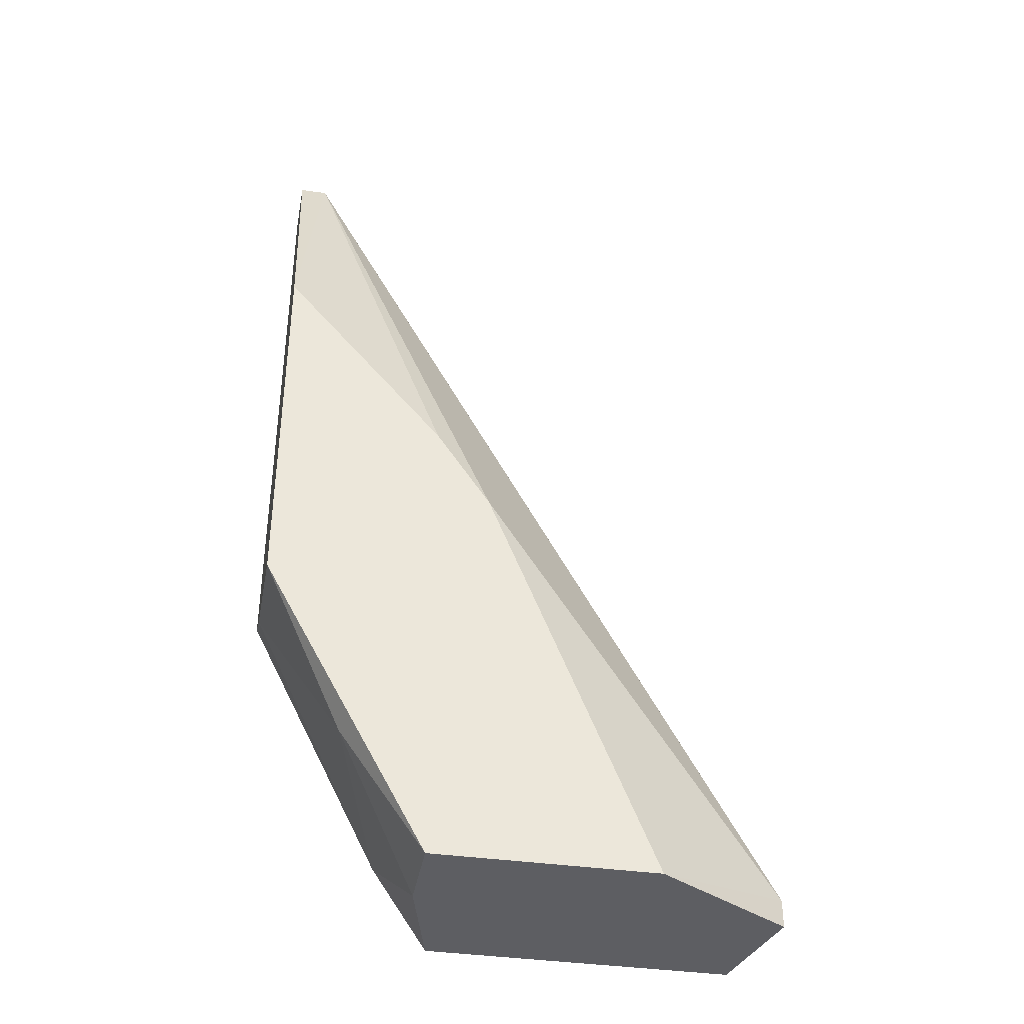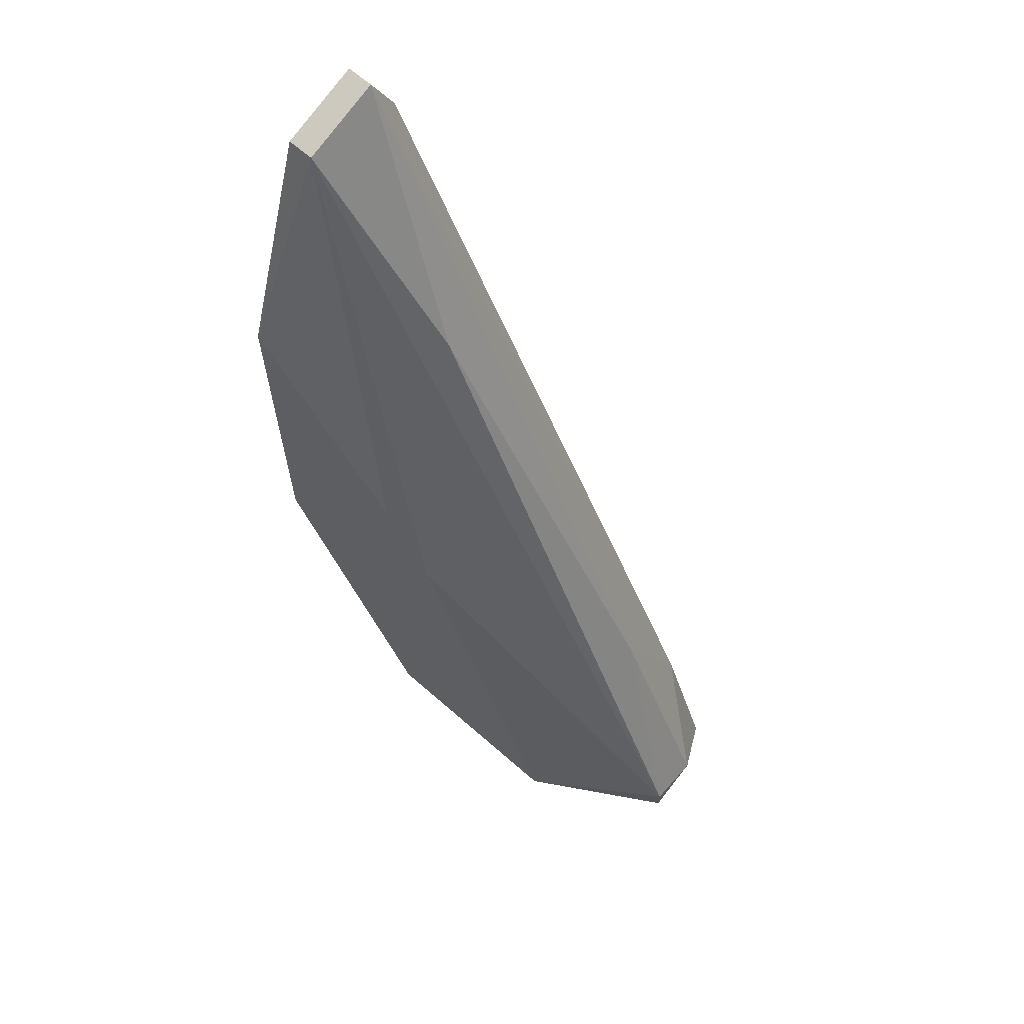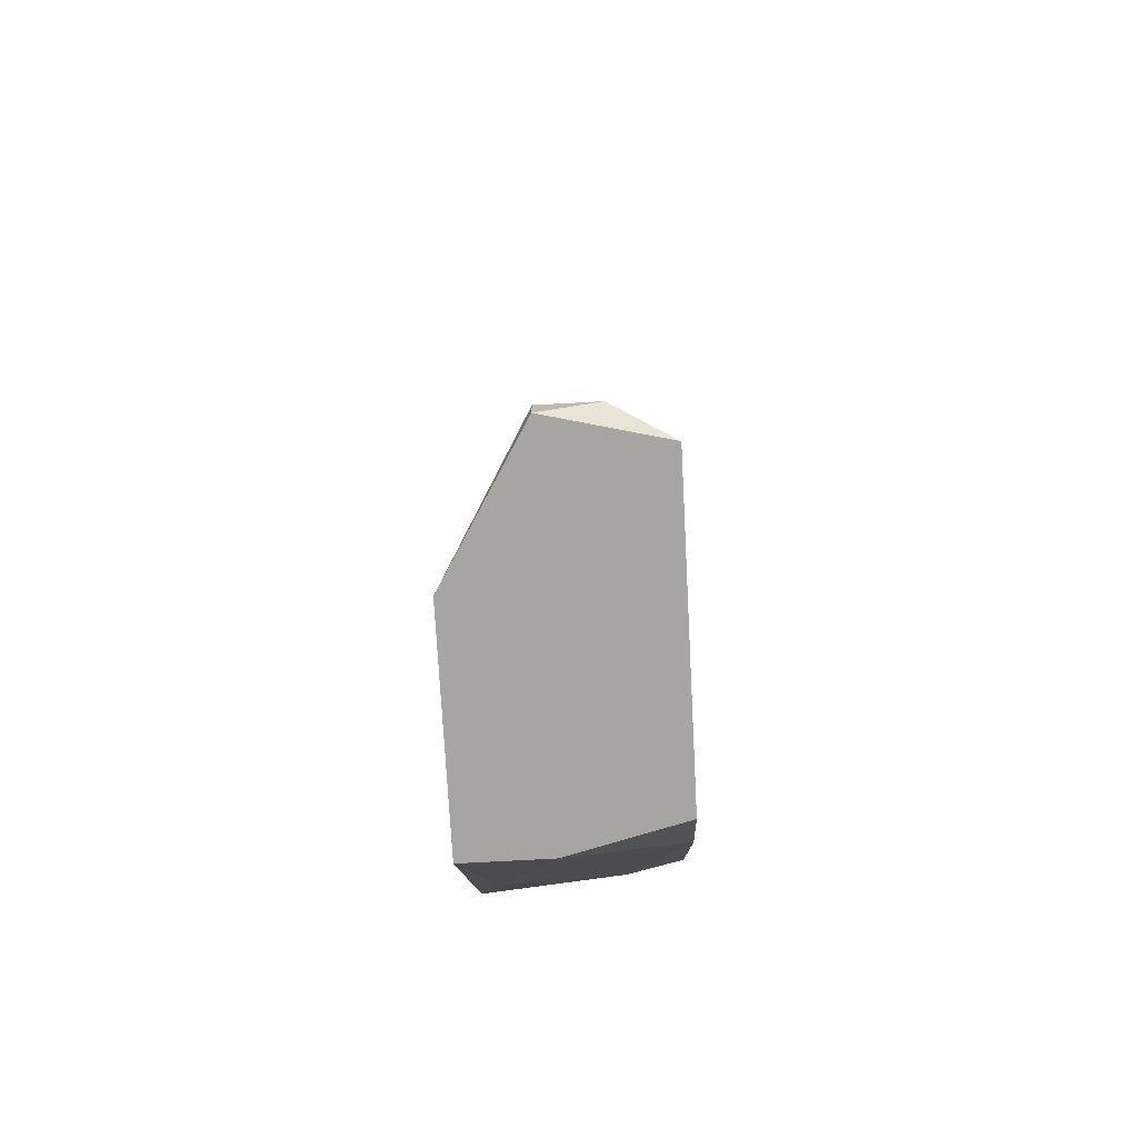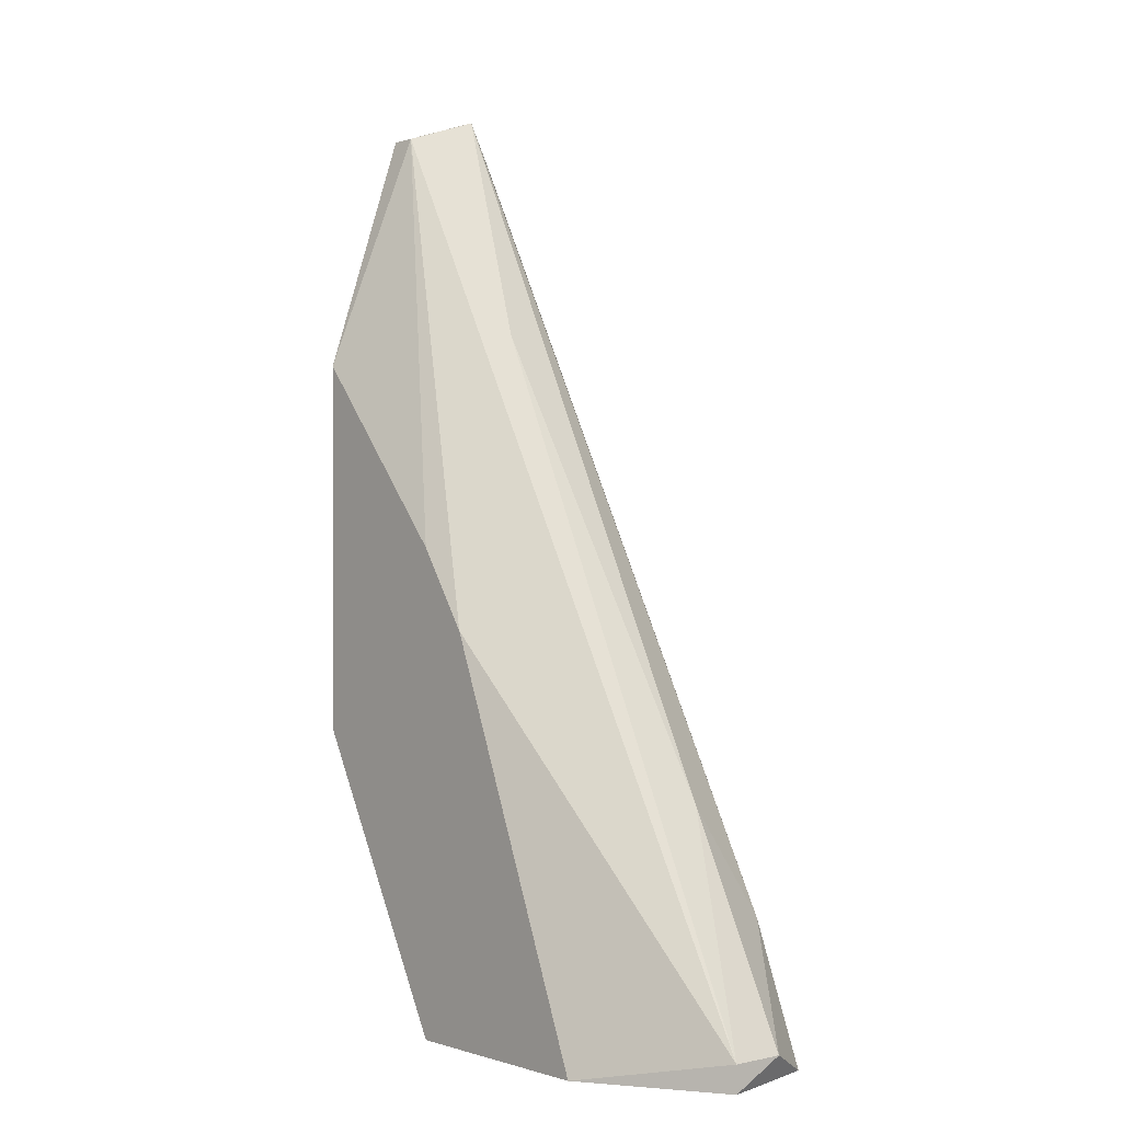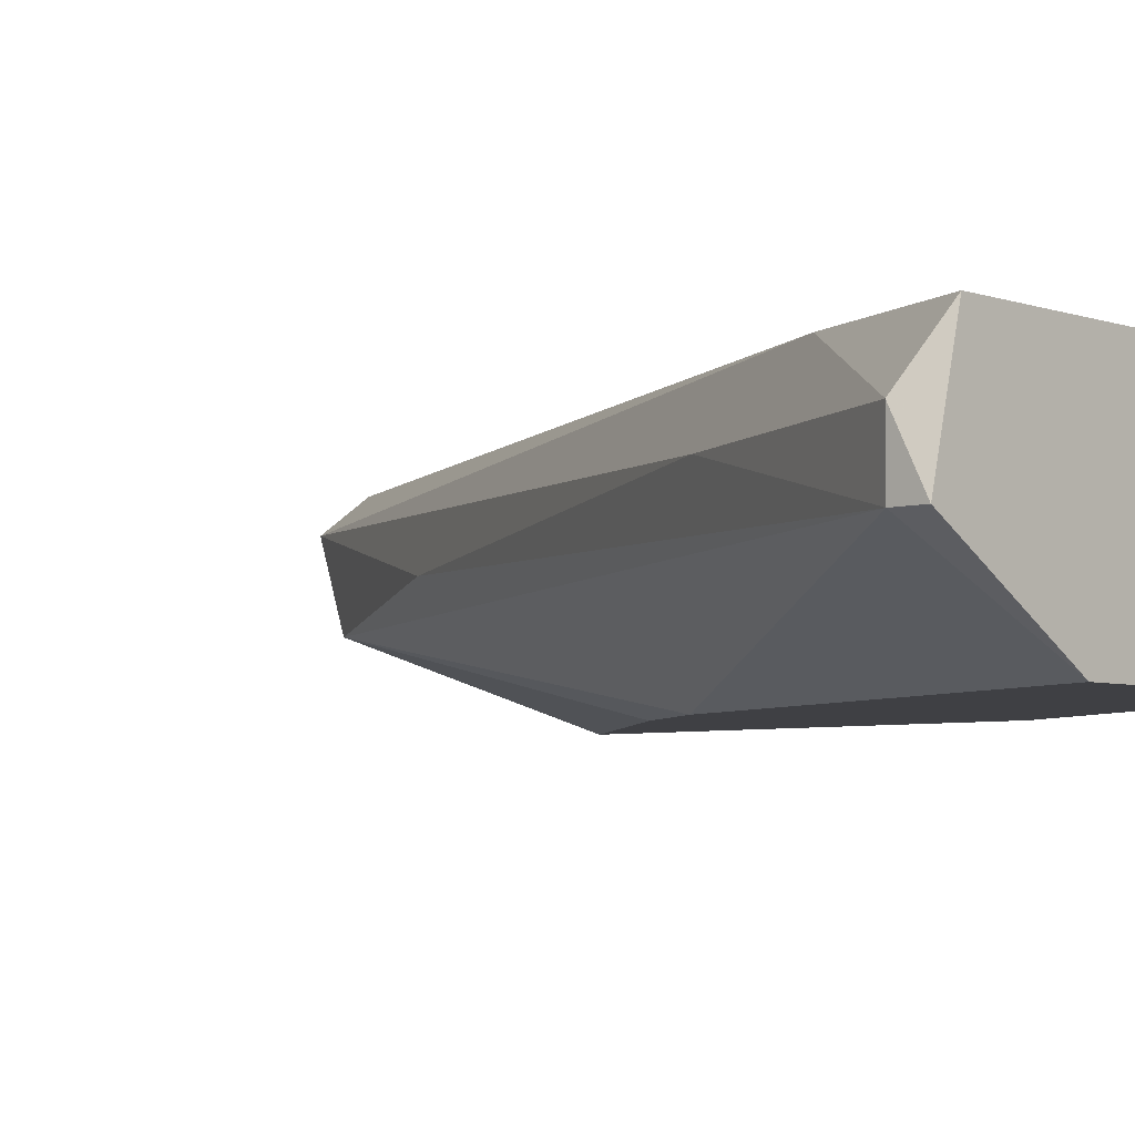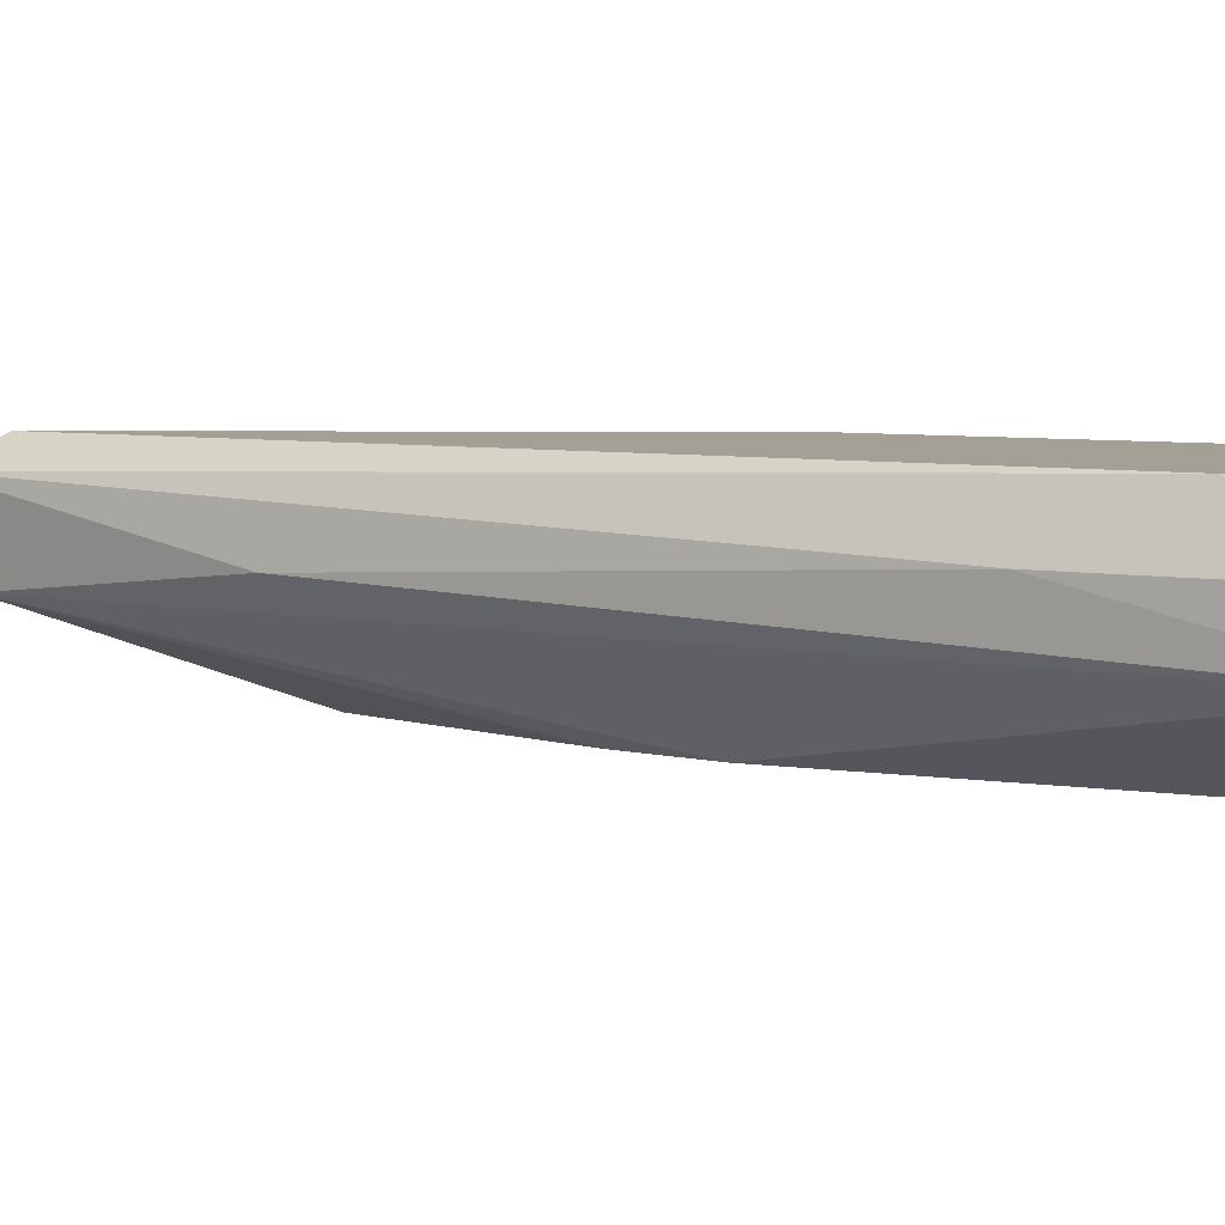
<metadata>
{"format":"obj","ext":"obj","renderer":"f3d","projection":"perspective","resolution":1024,"background":"white","views":[{"elev":-38.7,"azim":-10.1,"up":"+Z"},{"elev":64.7,"azim":41.5,"up":"+Z"},{"elev":-73.8,"azim":93.1,"up":"+Z"},{"elev":0.2,"azim":49.7,"up":"+Z"},{"elev":-5.0,"azim":132.4,"up":"+Y"},{"elev":5.7,"azim":94.9,"up":"+Y"}]}
</metadata>
<code>
v -0.003629 0.01725 0.03293
v 0.01262 0.01725 0.02352
v 0.009199 0.01725 0.03037
v 0.001504 0.01297 0.03806
v -0.002773 0.01896 0.0509
v 0.001504 0.01297 0.02267
v 0.002358 0.01896 0.02267
v -0.003629 0.01297 0.04405
v 0.01176 0.01896 0.02267
v 0.008343 0.01297 0.02267
v -0.002773 0.01554 0.05175
v 0.01262 0.01554 0.02352
v -0.003629 0.01297 0.03208
v -0.003629 0.01896 0.03379
v -0.003629 0.0181 0.05261
v -0.002773 0.0181 0.05261
v 0.003214 0.01297 0.0355
v 0.001504 0.01639 0.04491
v 0.01005 0.01896 0.02695
v 0.001504 0.01554 0.02267
v 0.000648 0.01896 0.02524
v 0.01262 0.01554 0.02267
v -0.001062 0.01383 0.02695
v -0.003629 0.01554 0.05175
f 11 15 24
f 6 4 8
f 7 5 9
f 6 7 9
f 4 6 10
f 6 9 10
f 8 4 11
f 2 3 12
f 8 1 13
f 6 8 13
f 5 7 14
f 1 8 14
f 14 8 15
f 5 14 15
f 15 11 16
f 5 15 16
f 4 10 17
f 11 4 17
f 10 12 17
f 12 11 17
f 12 3 18
f 11 12 18
f 16 11 18
f 3 16 18
f 3 2 19
f 2 9 19
f 9 5 19
f 16 3 19
f 5 16 19
f 7 6 20
f 1 14 21
f 14 7 21
f 7 20 21
f 9 2 22
f 10 9 22
f 2 12 22
f 12 10 22
f 13 1 23
f 6 13 23
f 20 6 23
f 1 21 23
f 21 20 23
f 8 11 24
f 15 8 24

</code>
